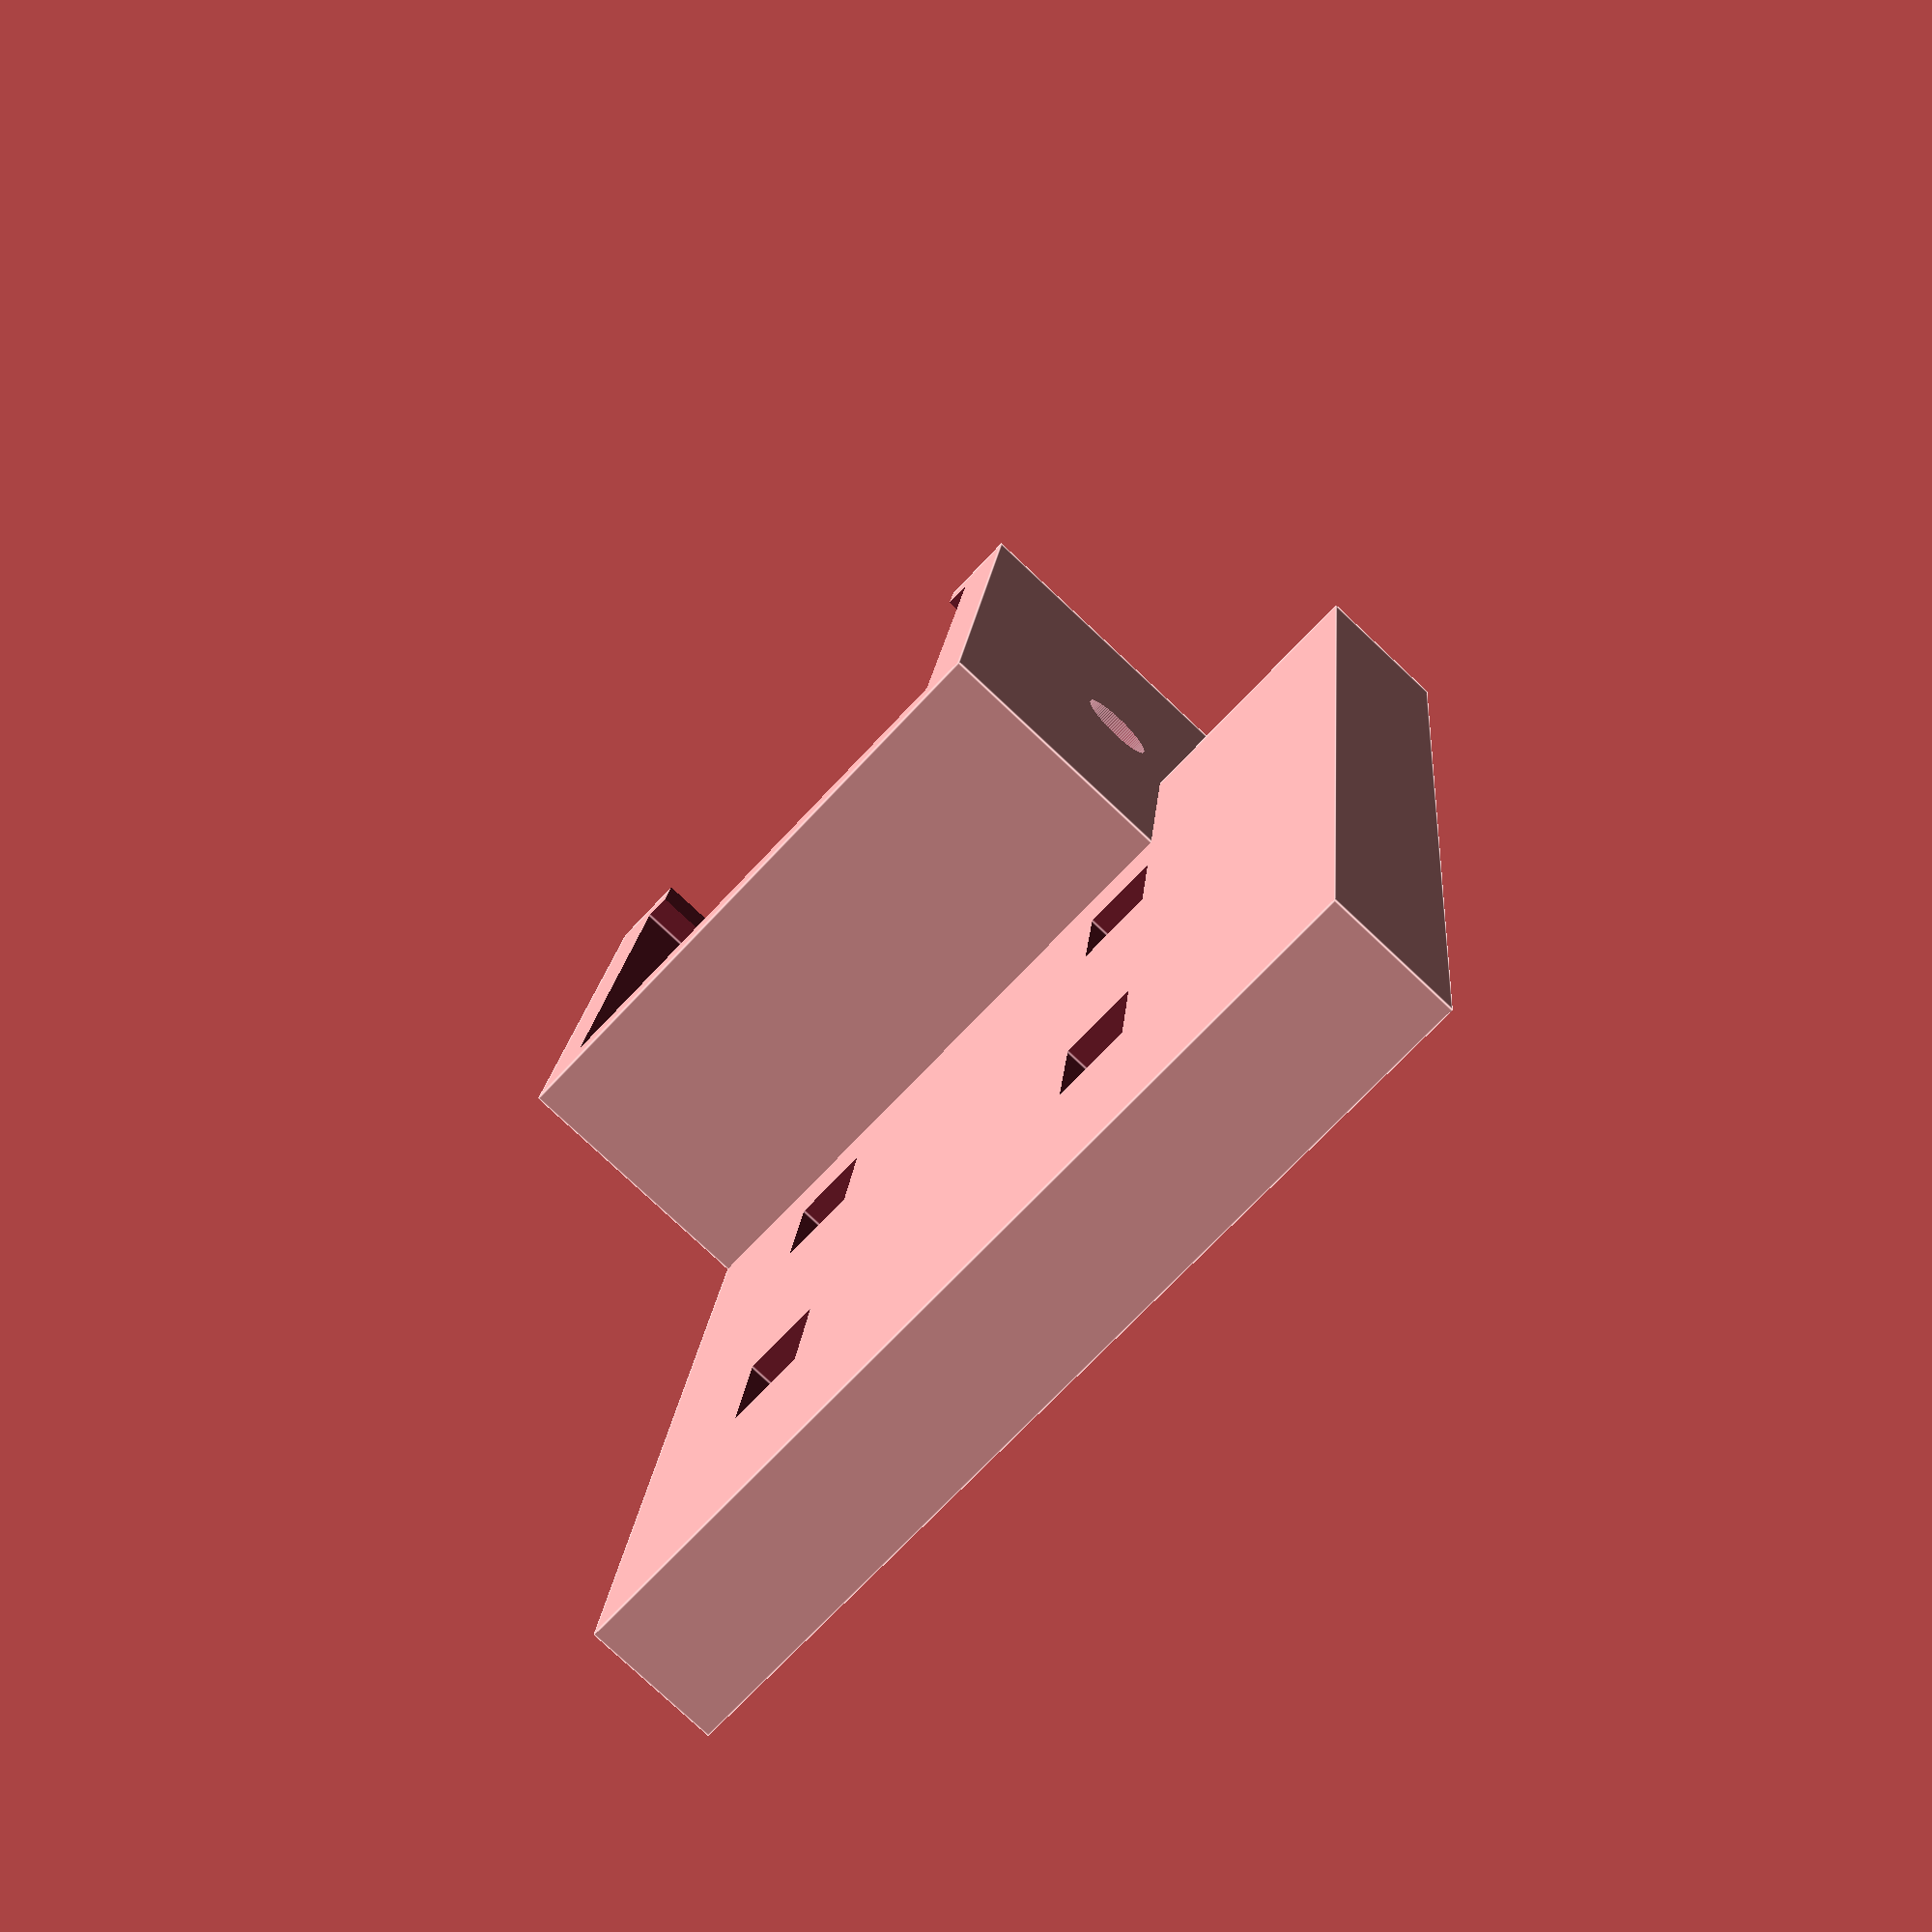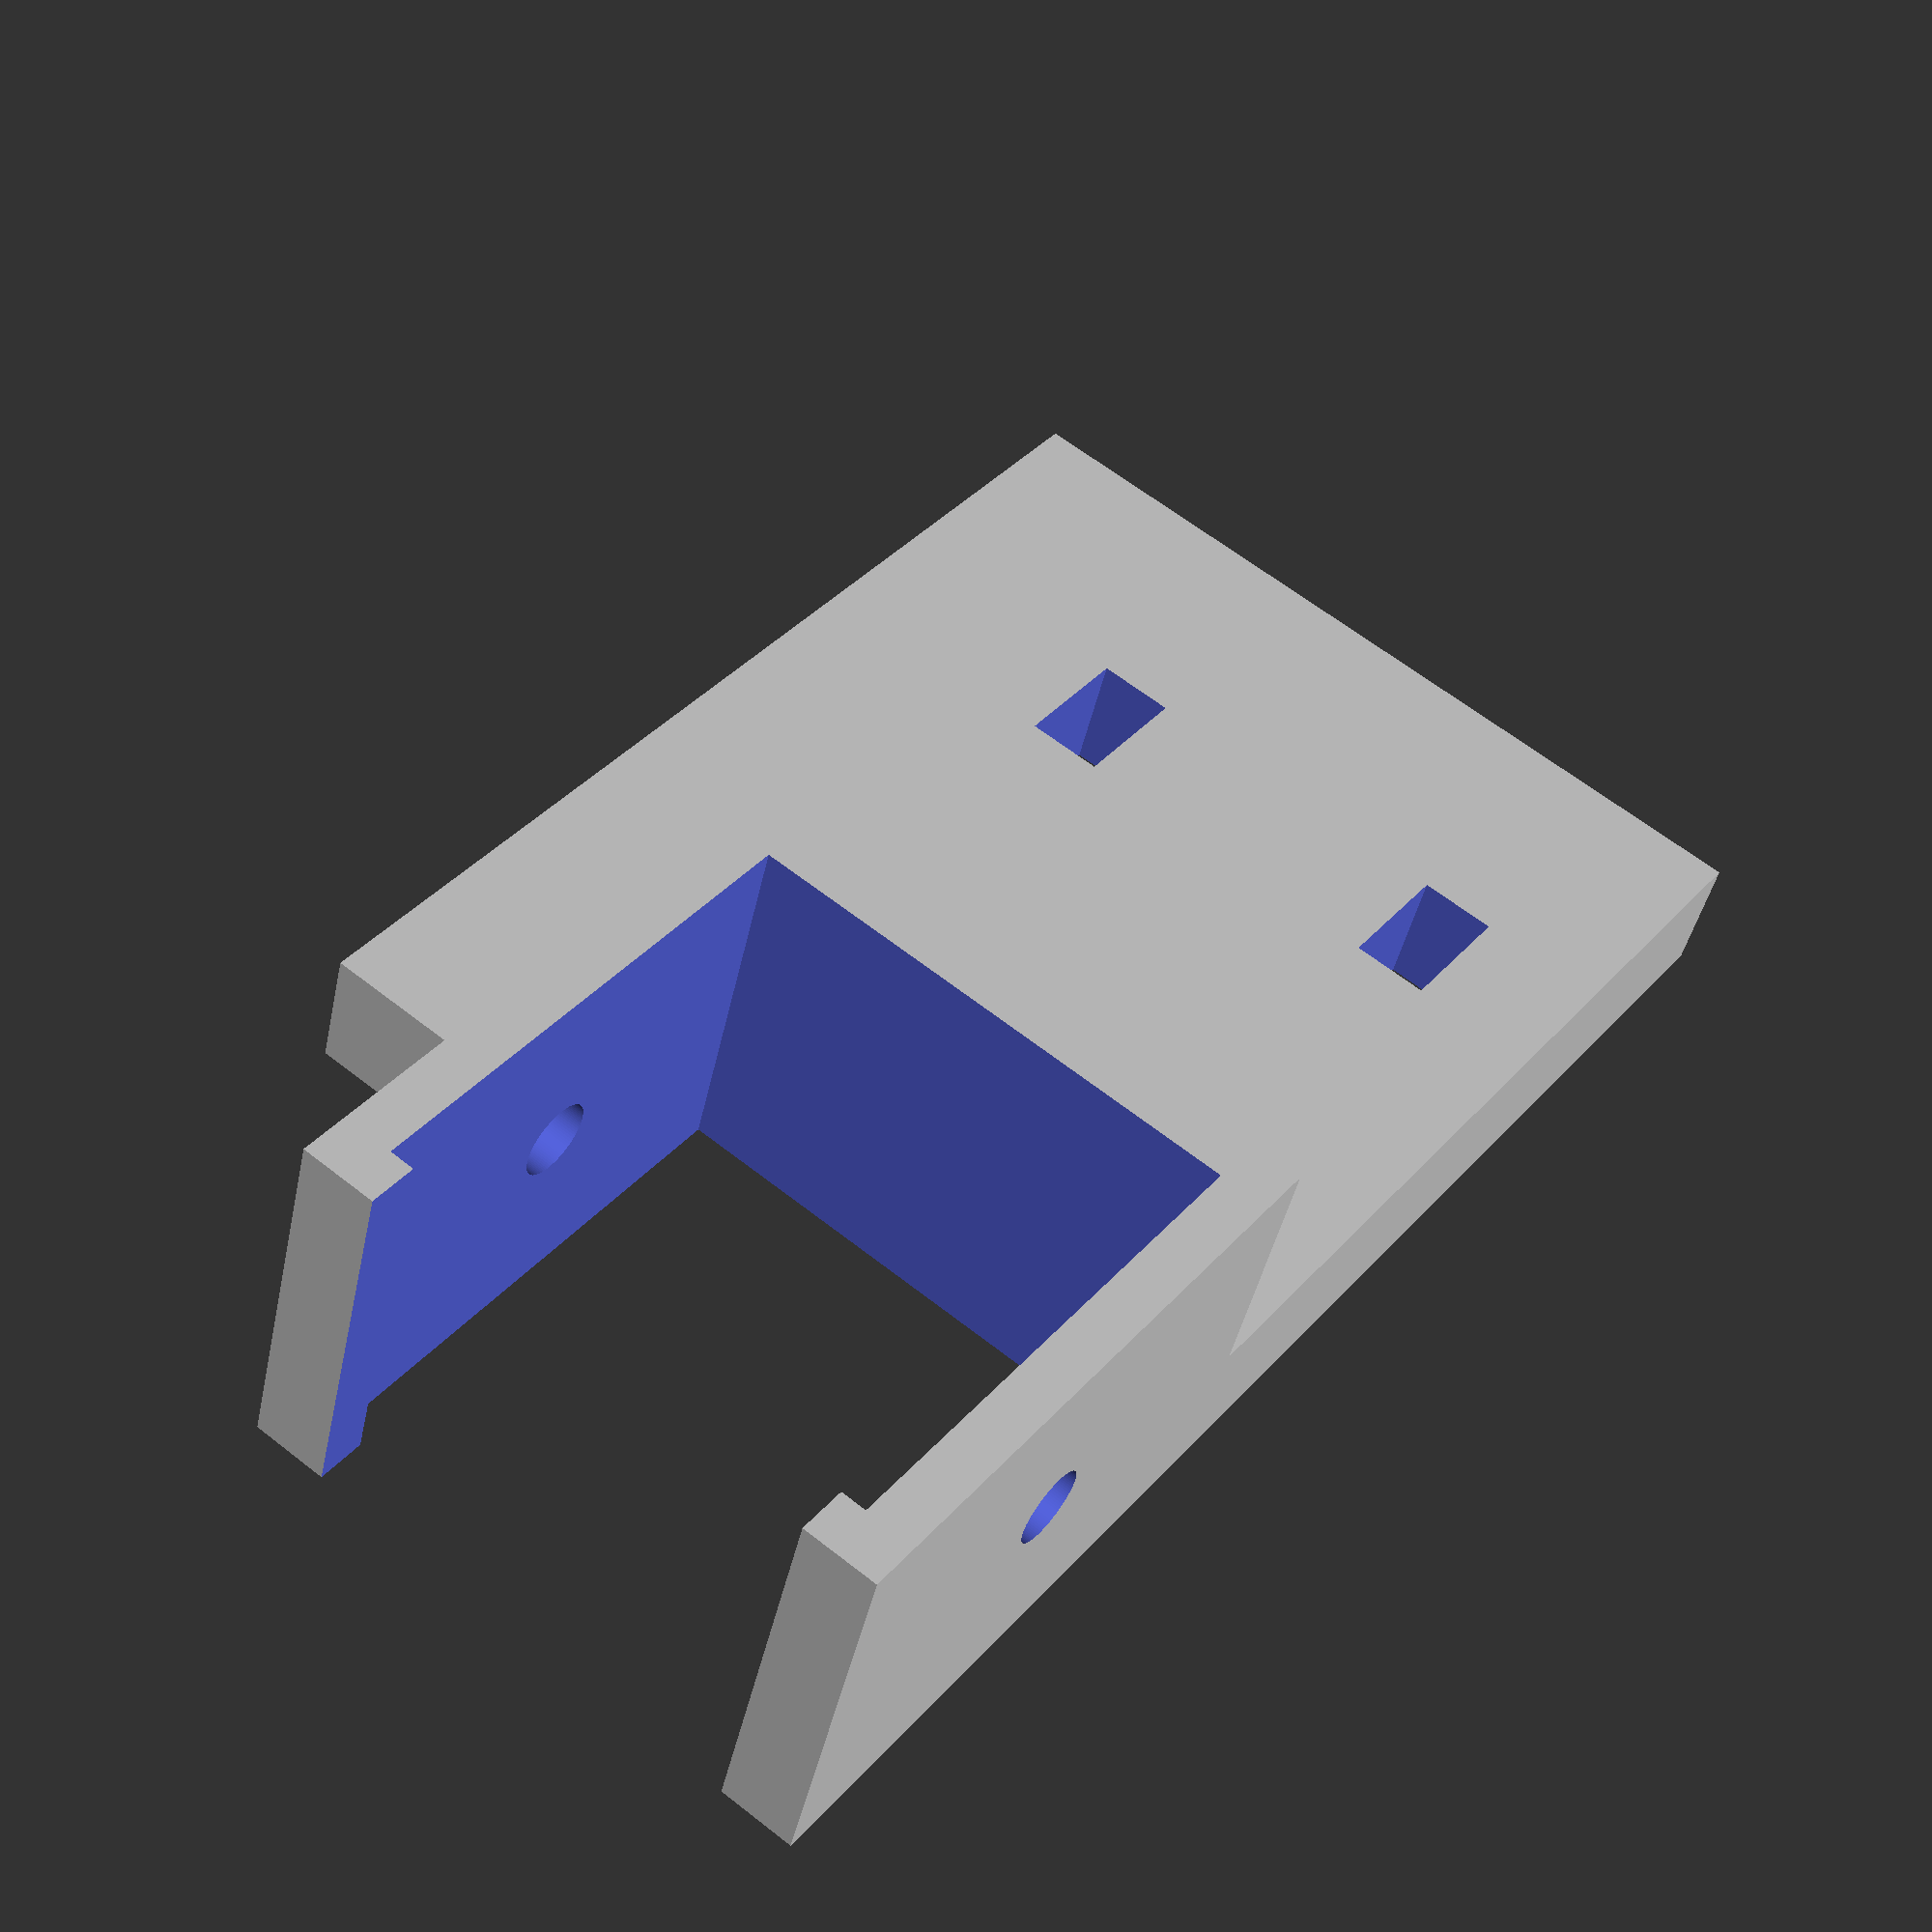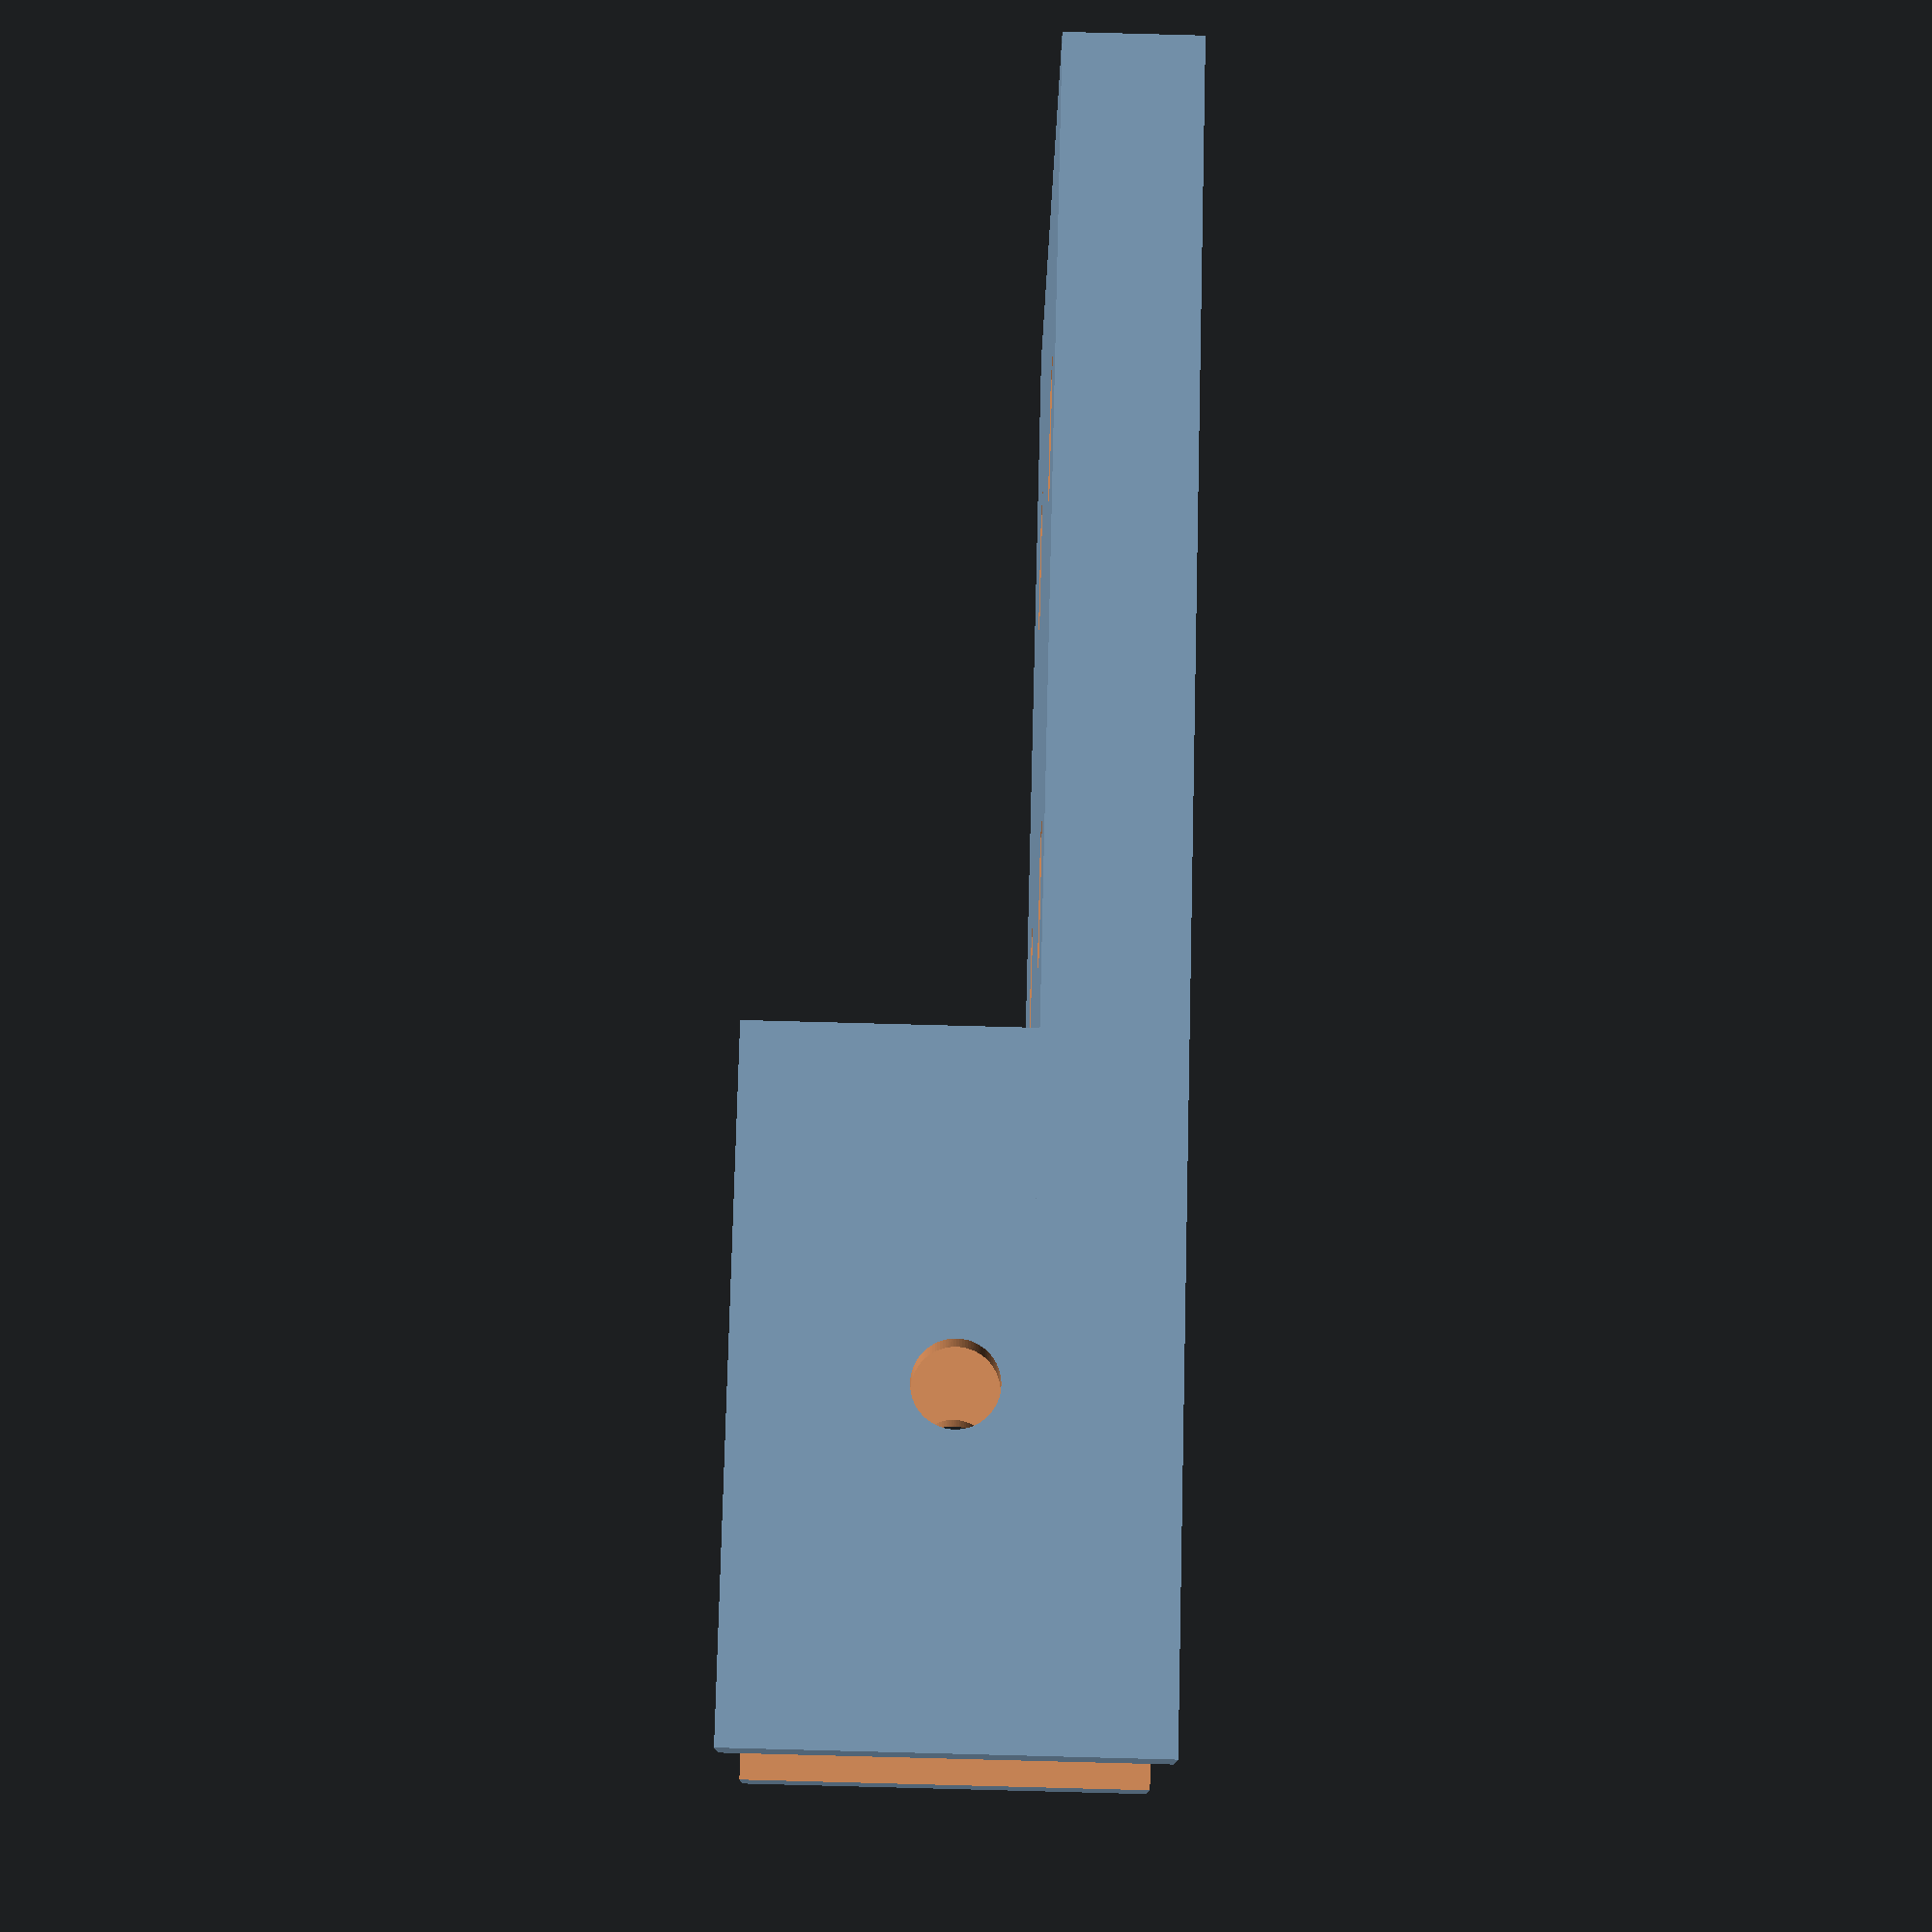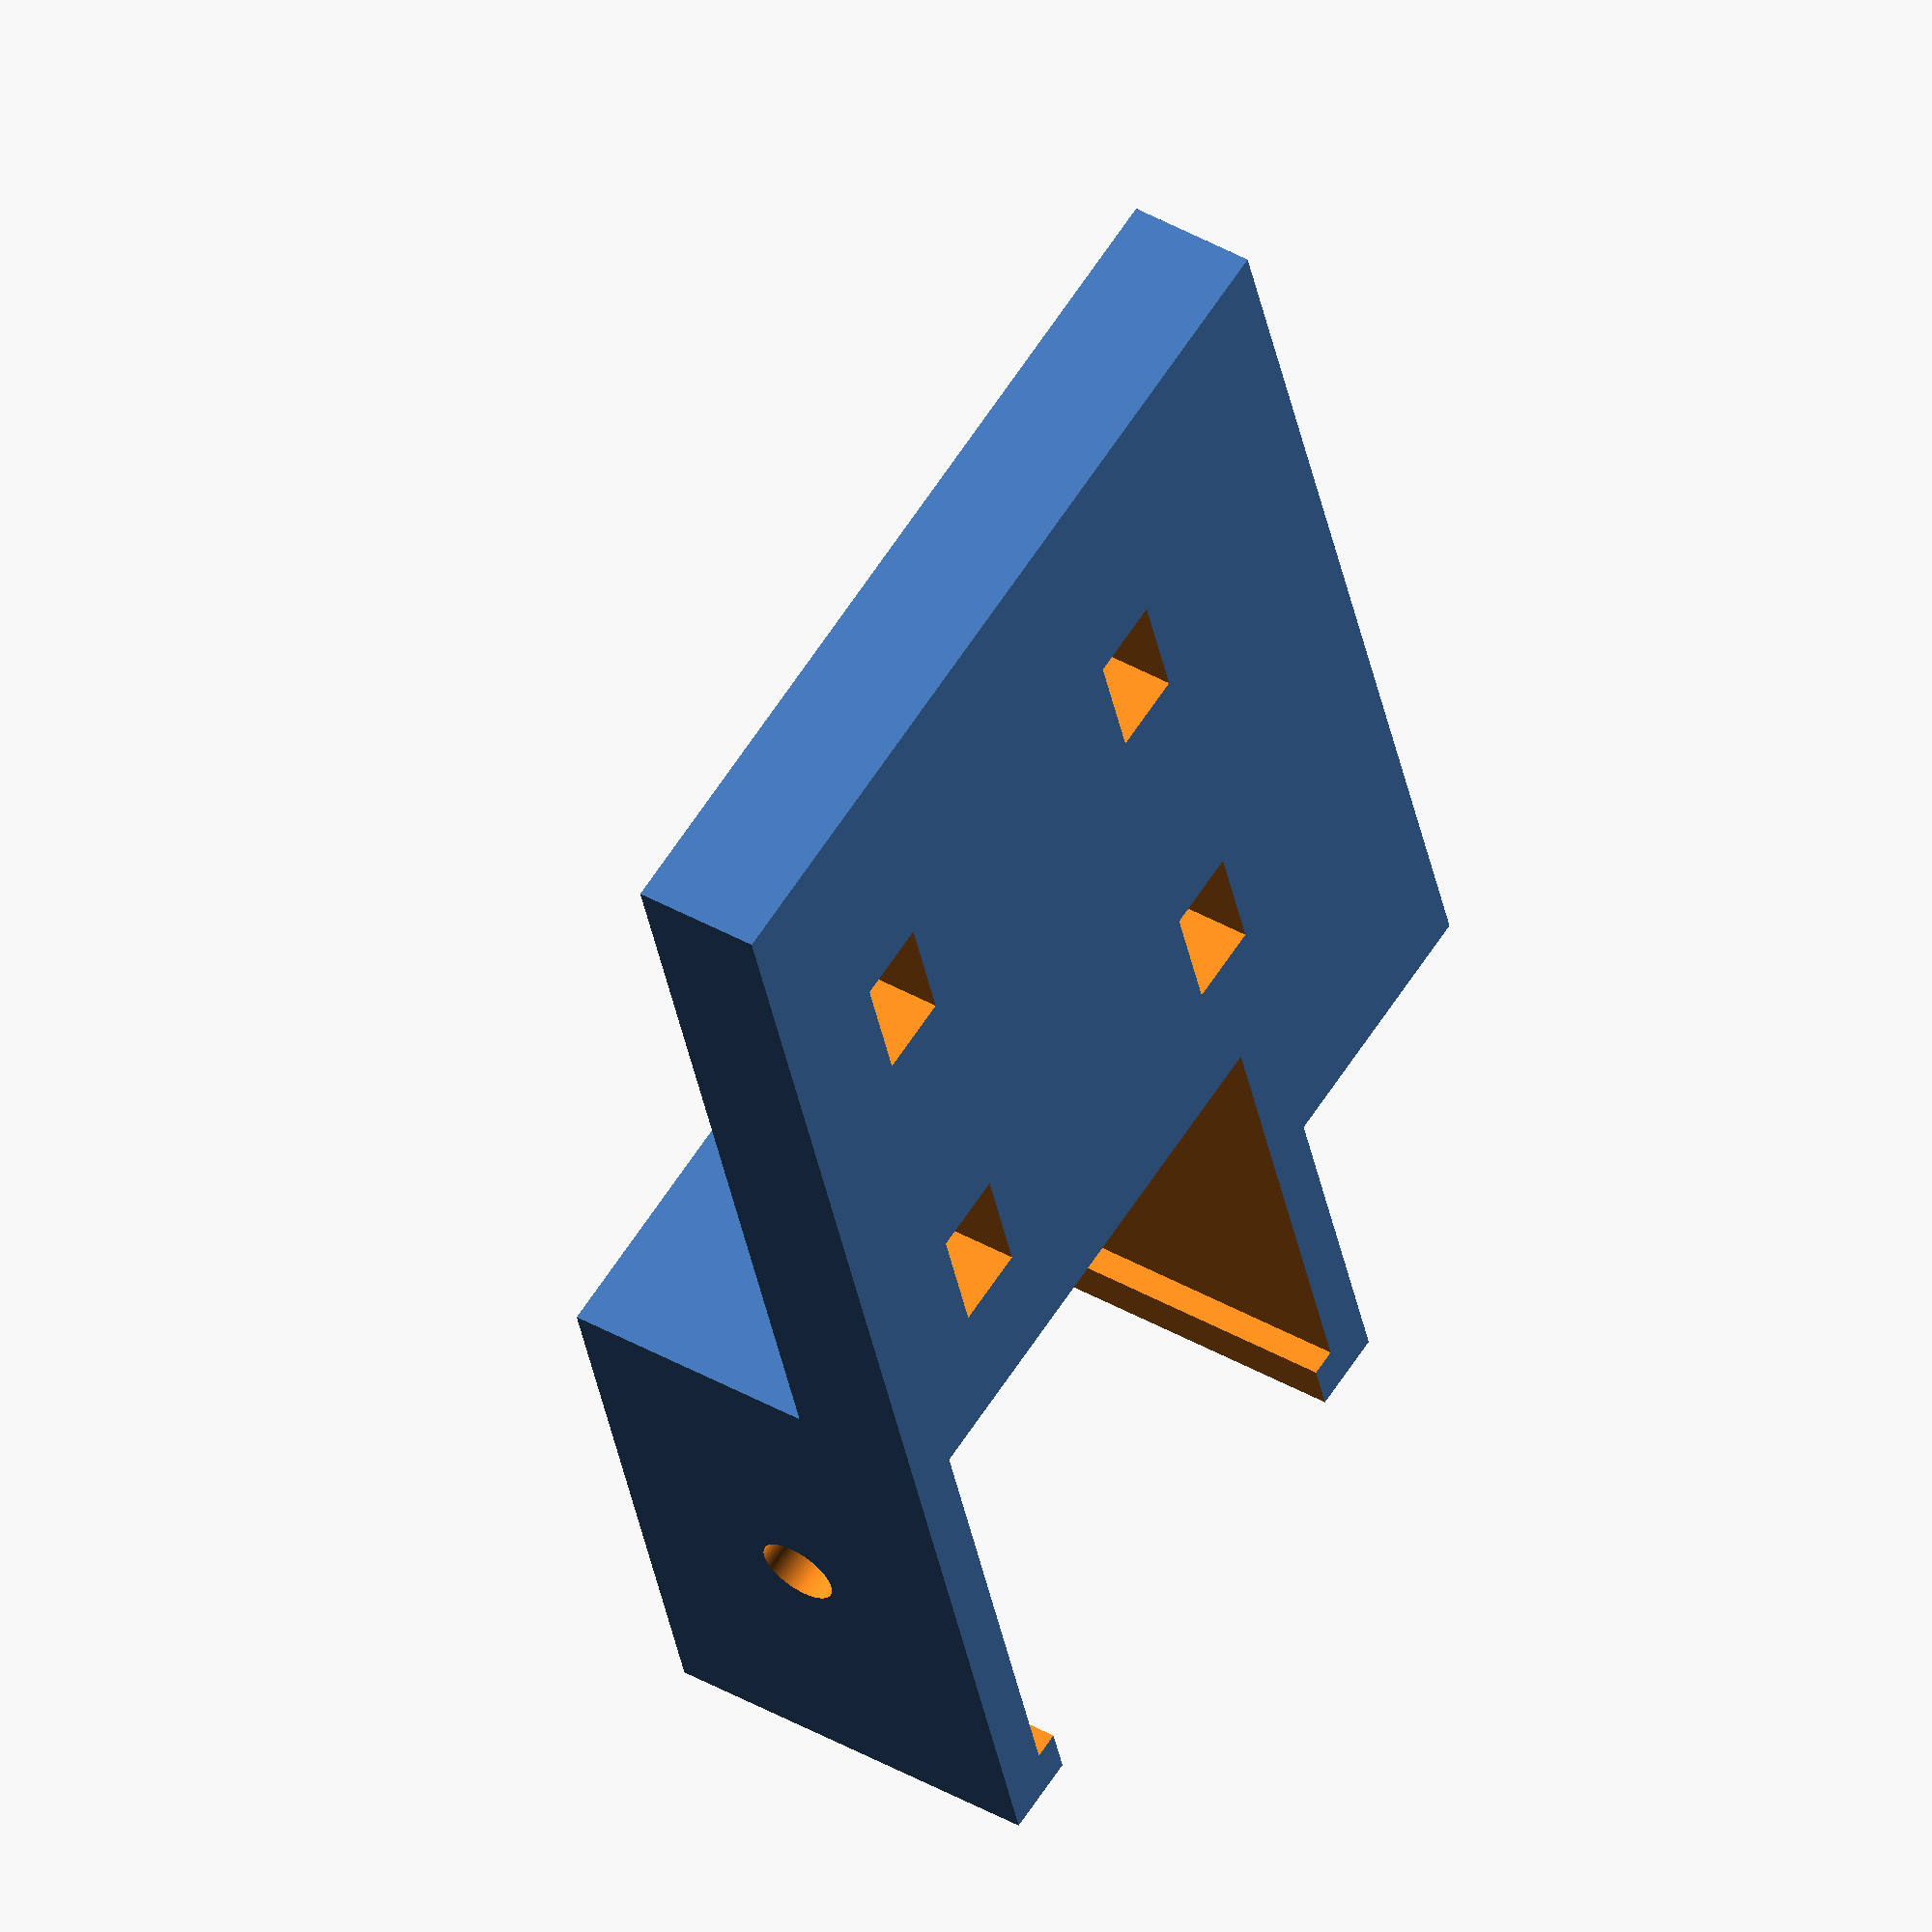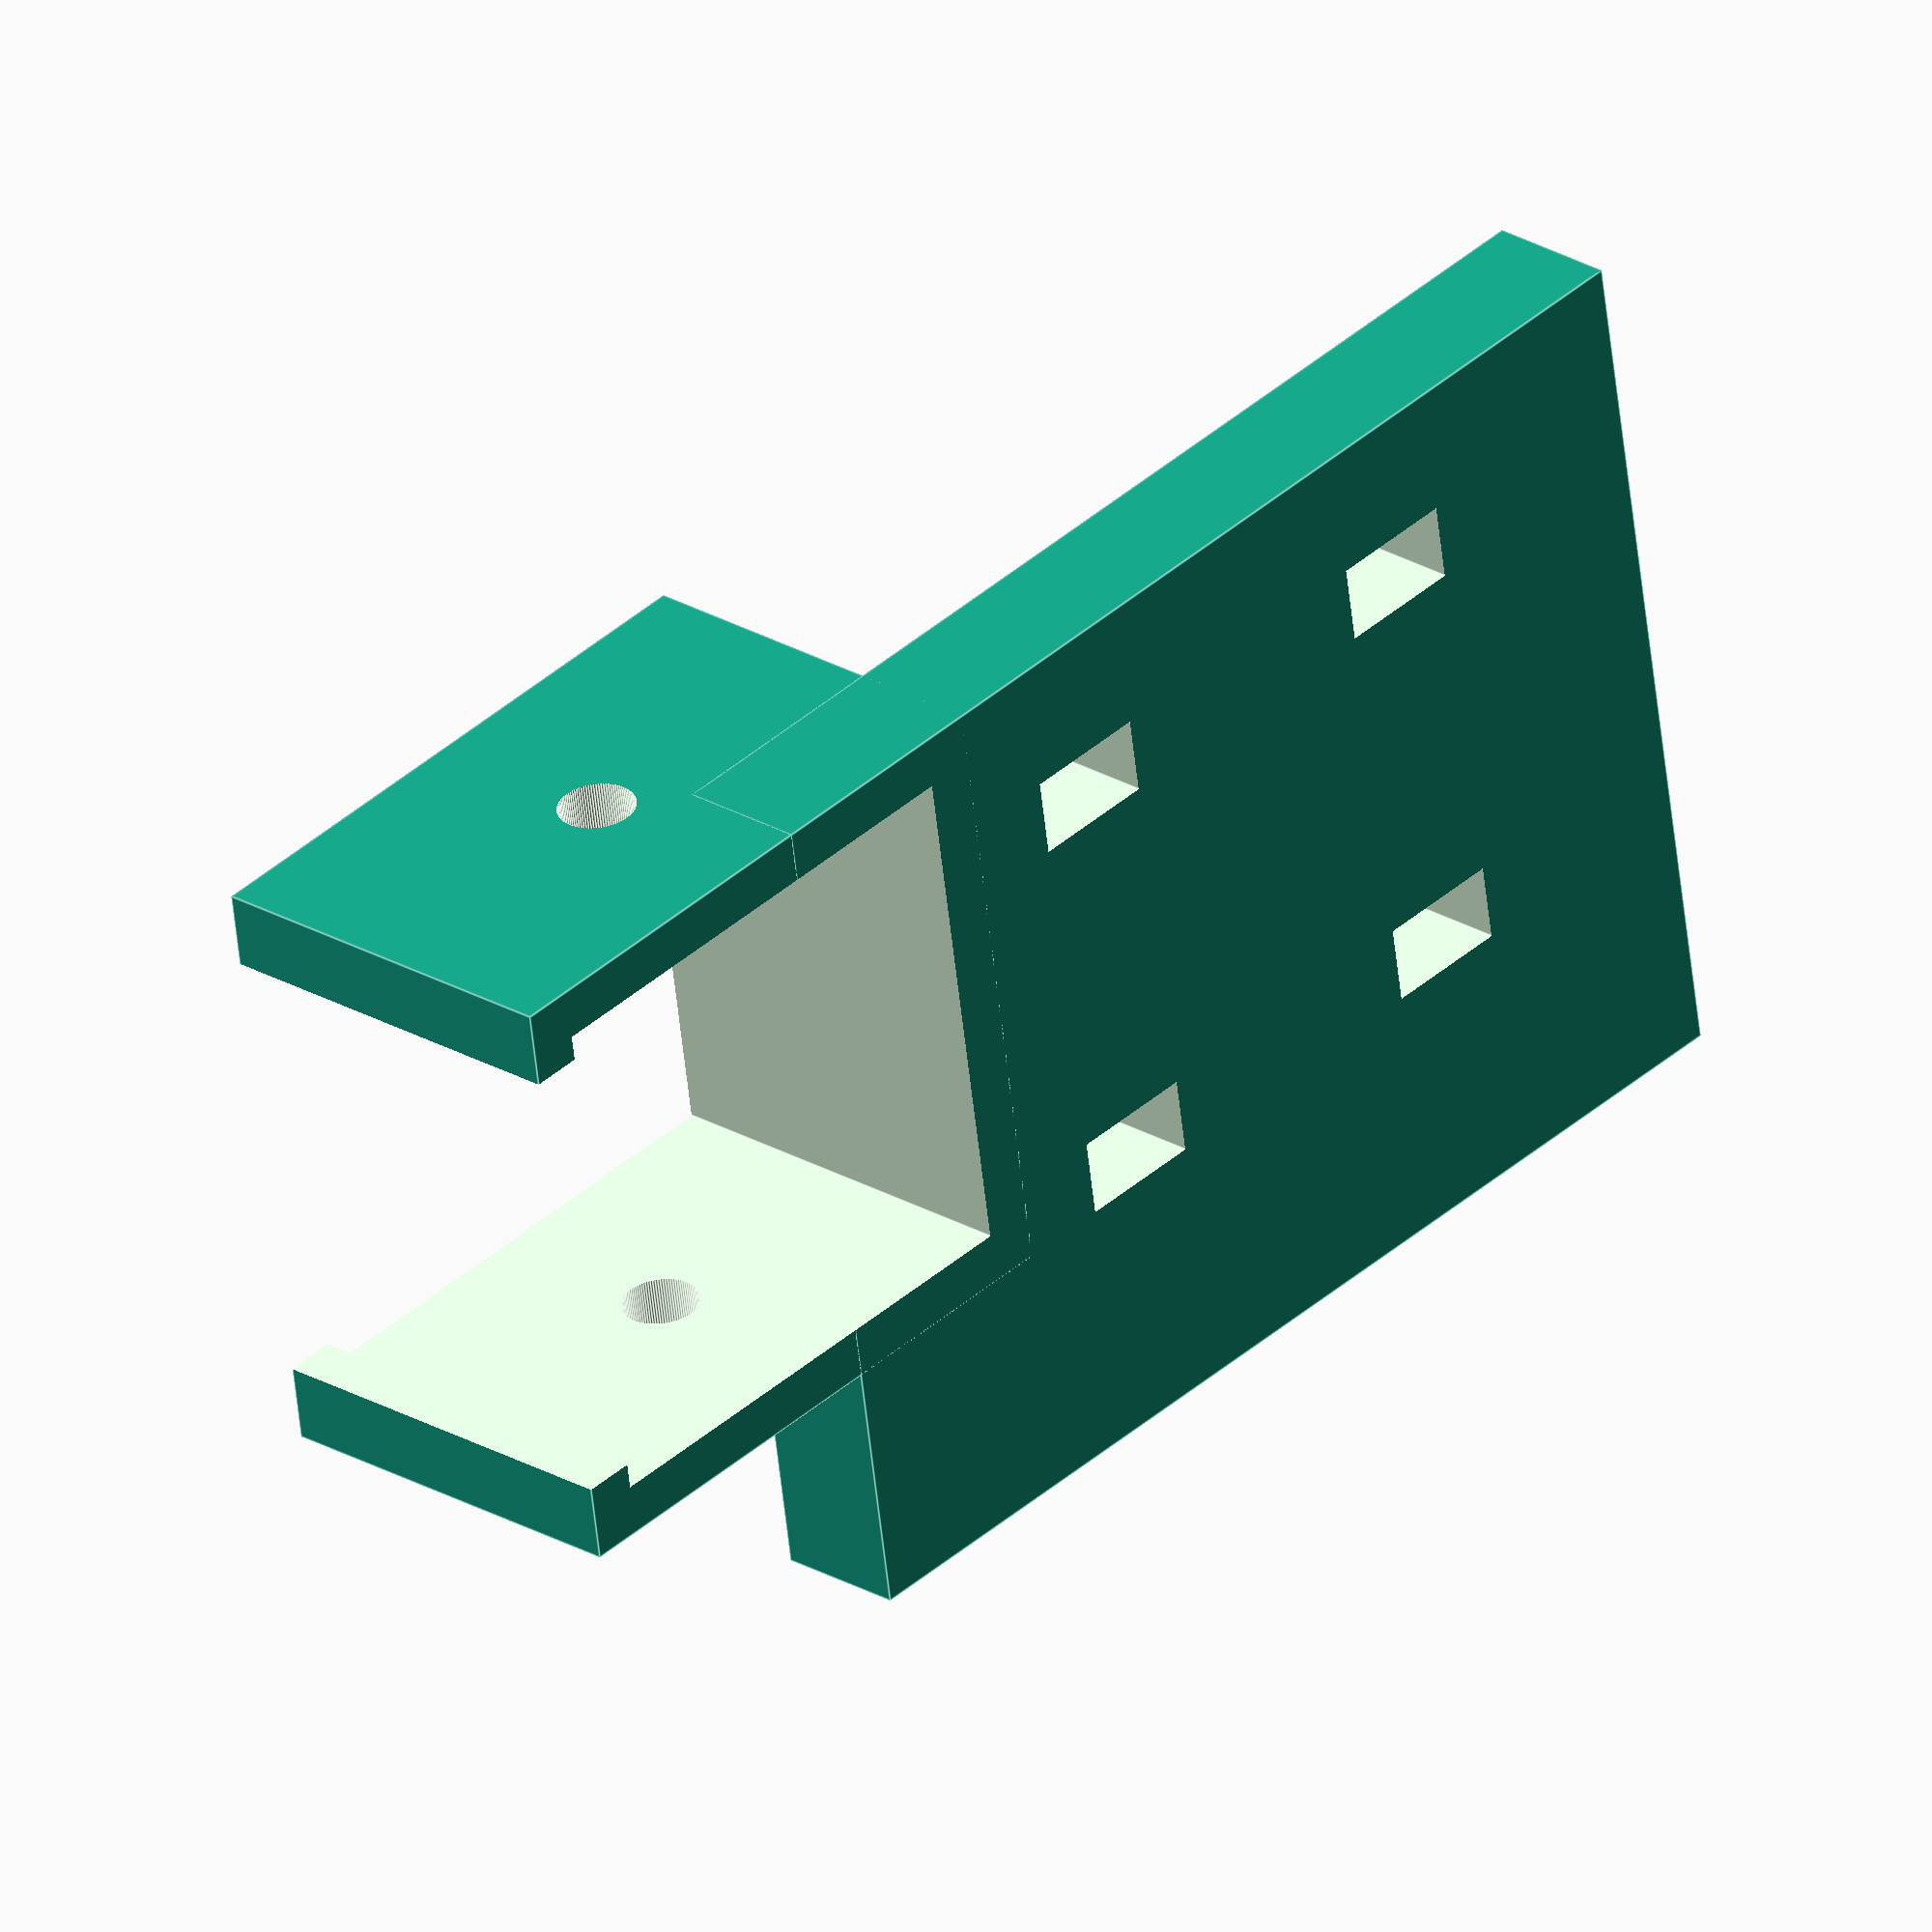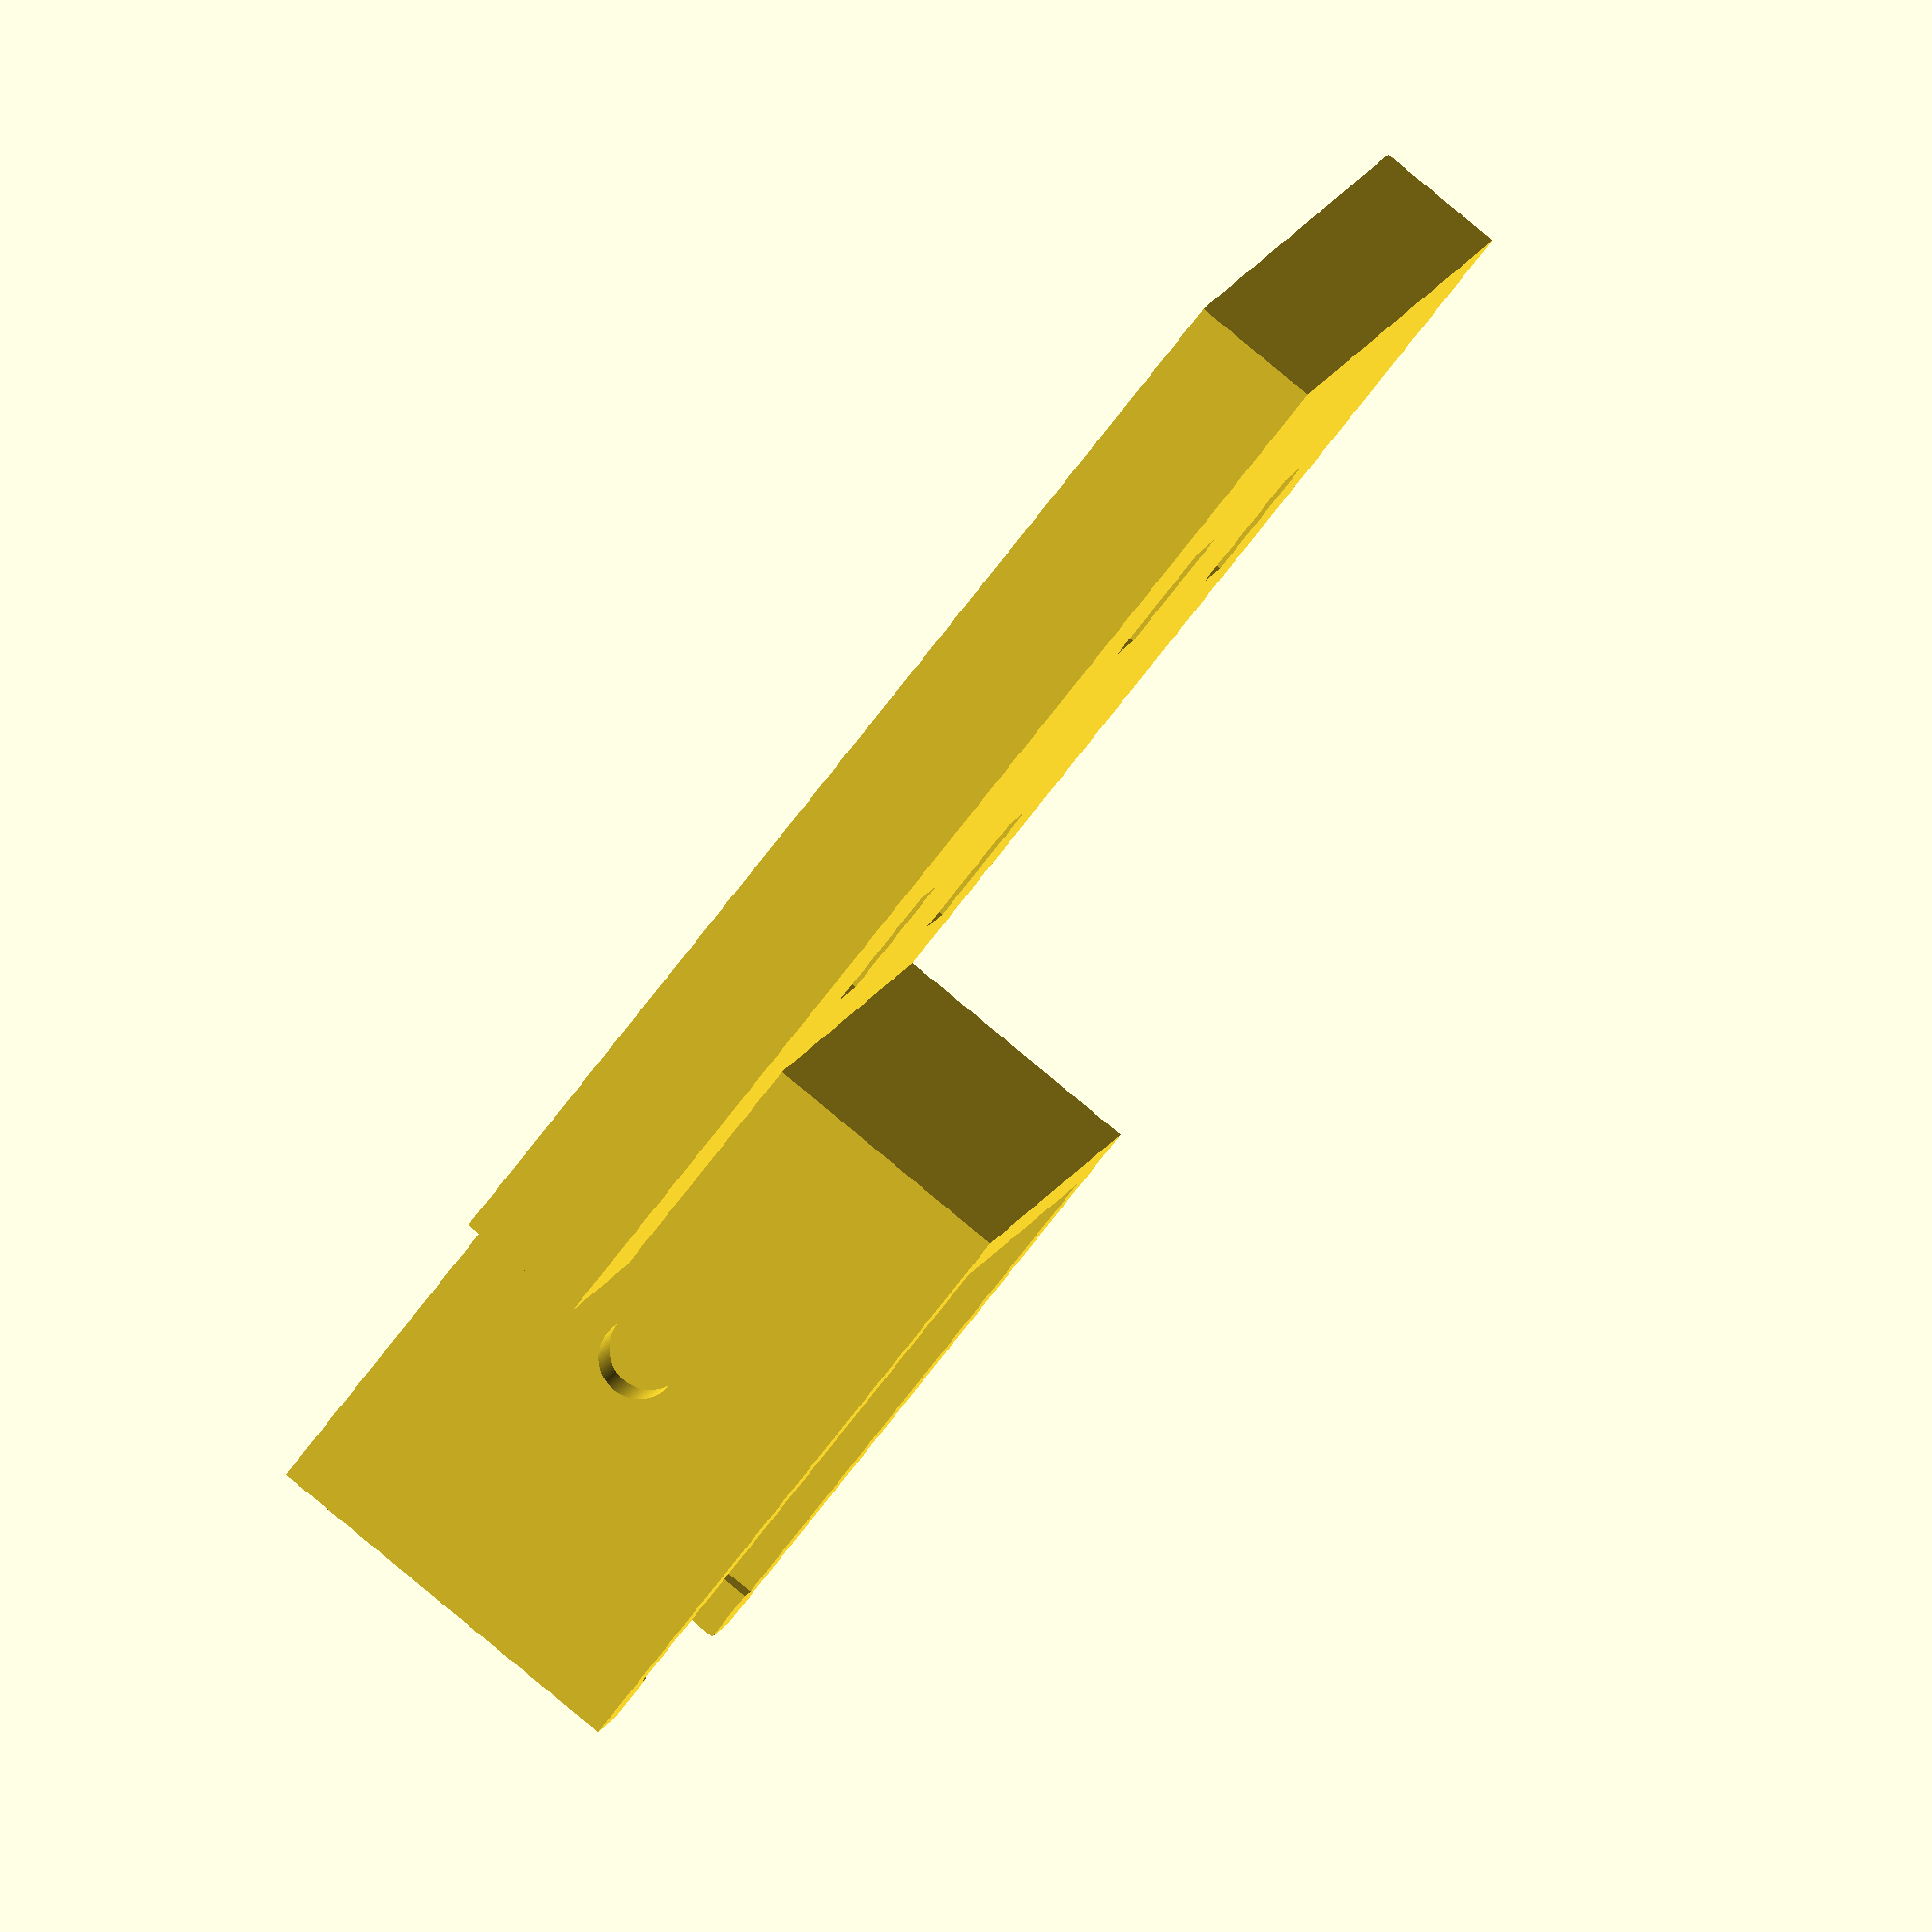
<openscad>
// WASABI Niko FDM Printer
// X easy limit mod
// GNU GPL v3
// SANTA no Mix
// https://ameblo.jp/math-physics/theme-10117154956.html
// https://github.com/SantaNoMix/
$fn = 100;
difference () {
    union () {
        translate ([-2.5,20,5]) {
            cube ([24,24,15],center = true);
        }
        translate ([2.5,-5,0]) {
            cube ([34,45,5],center = true);
        }
    }
    translate ([-2.5,20,0]) {
        cube ([20,20,28],center = true);
    }
    translate ([-2.5,25,0]) {
        cube ([18,20,26],center = true);
    }
    translate ([8,2,0]) {
        cube ([3,5,30],center = true);
        }
    translate ([-8,2,0]) {
        cube ([3,5,30],center = true);
    }
    translate ([8,-15,0]) {
        cube ([3,5,30],center = true);
    }
    translate ([-8,-15,0]) {
        cube ([3,5,30],center = true);
    }
    translate ([-40,20,5]) {
        rotate ([0,90,0]) {
            cylinder (90,1.5,1.5);
        }
    }
}
</openscad>
<views>
elev=258.8 azim=186.2 roll=133.2 proj=p view=edges
elev=43.1 azim=217.1 roll=348.2 proj=p view=wireframe
elev=87.9 azim=255.6 roll=88.5 proj=p view=wireframe
elev=138.0 azim=17.1 roll=55.6 proj=o view=solid
elev=153.8 azim=279.2 roll=47.5 proj=o view=edges
elev=274.5 azim=251.6 roll=309.6 proj=o view=wireframe
</views>
